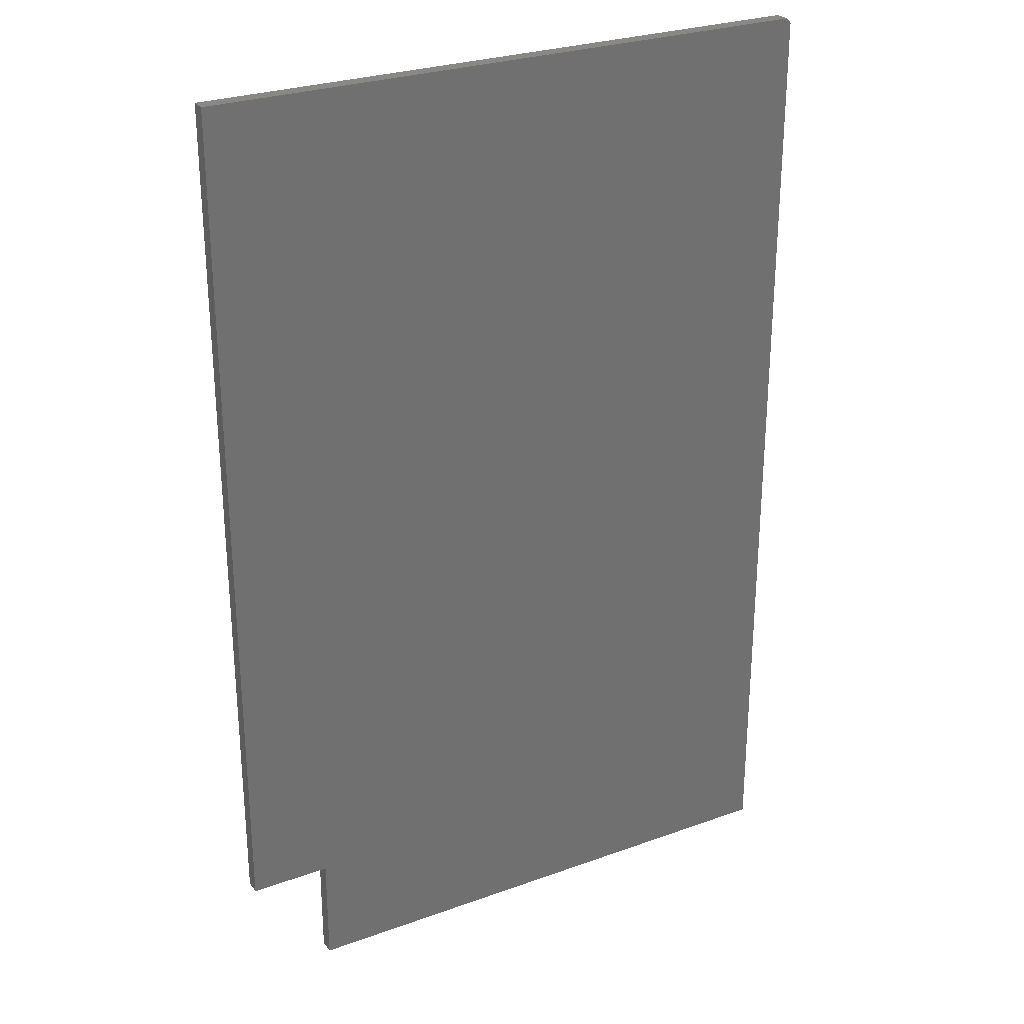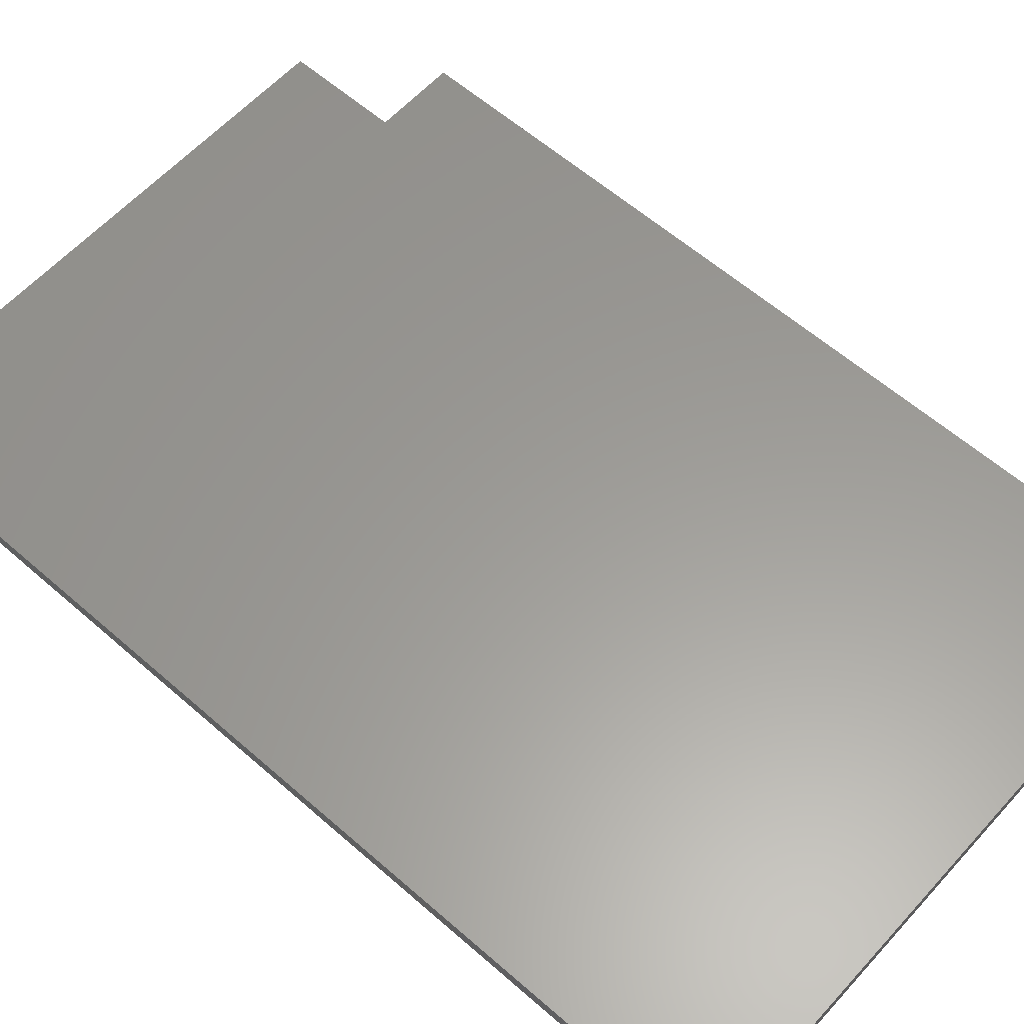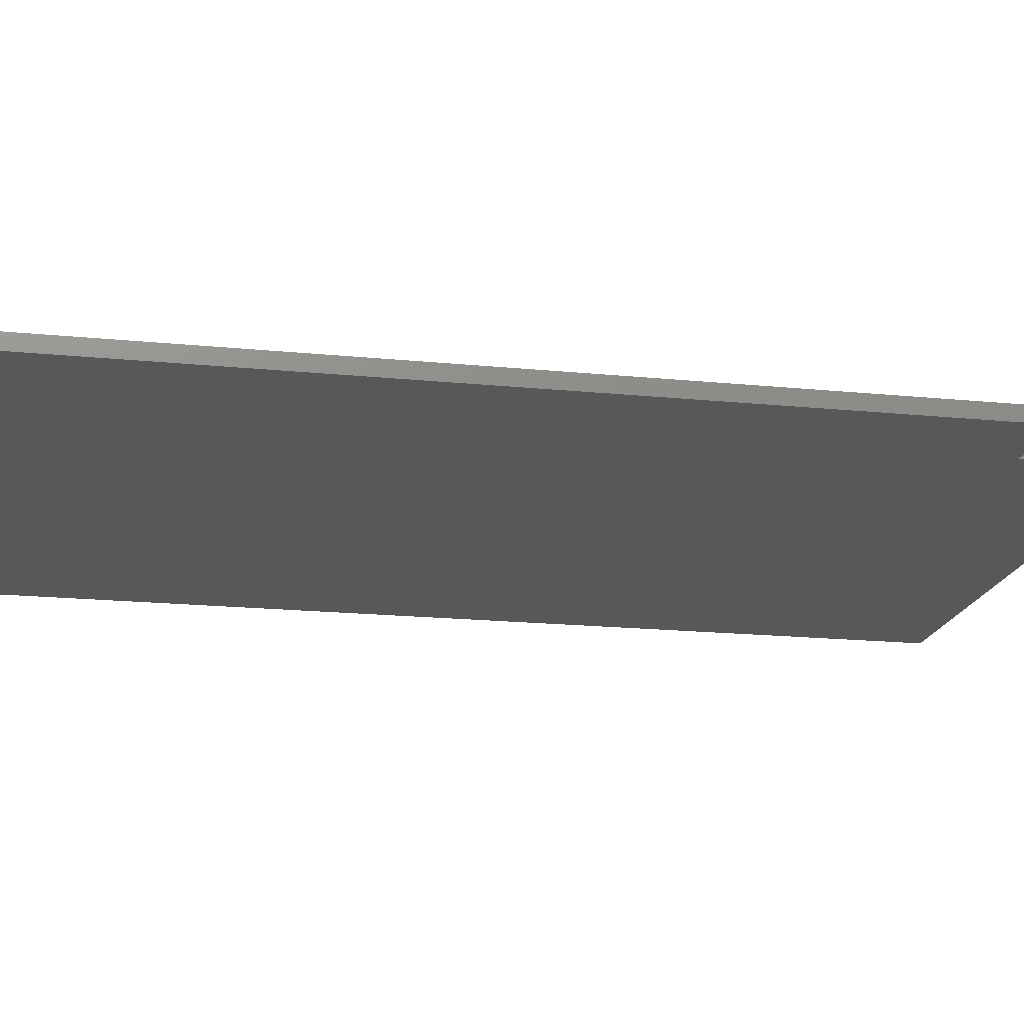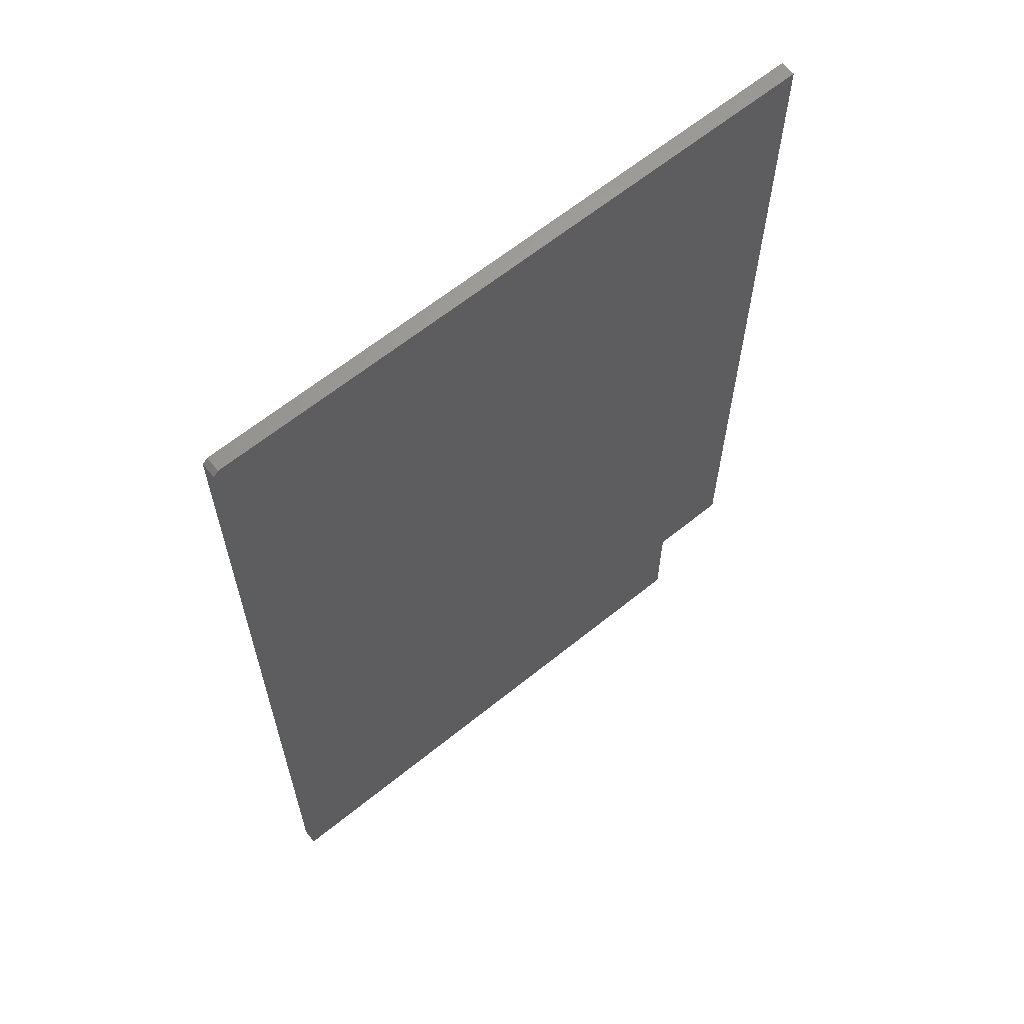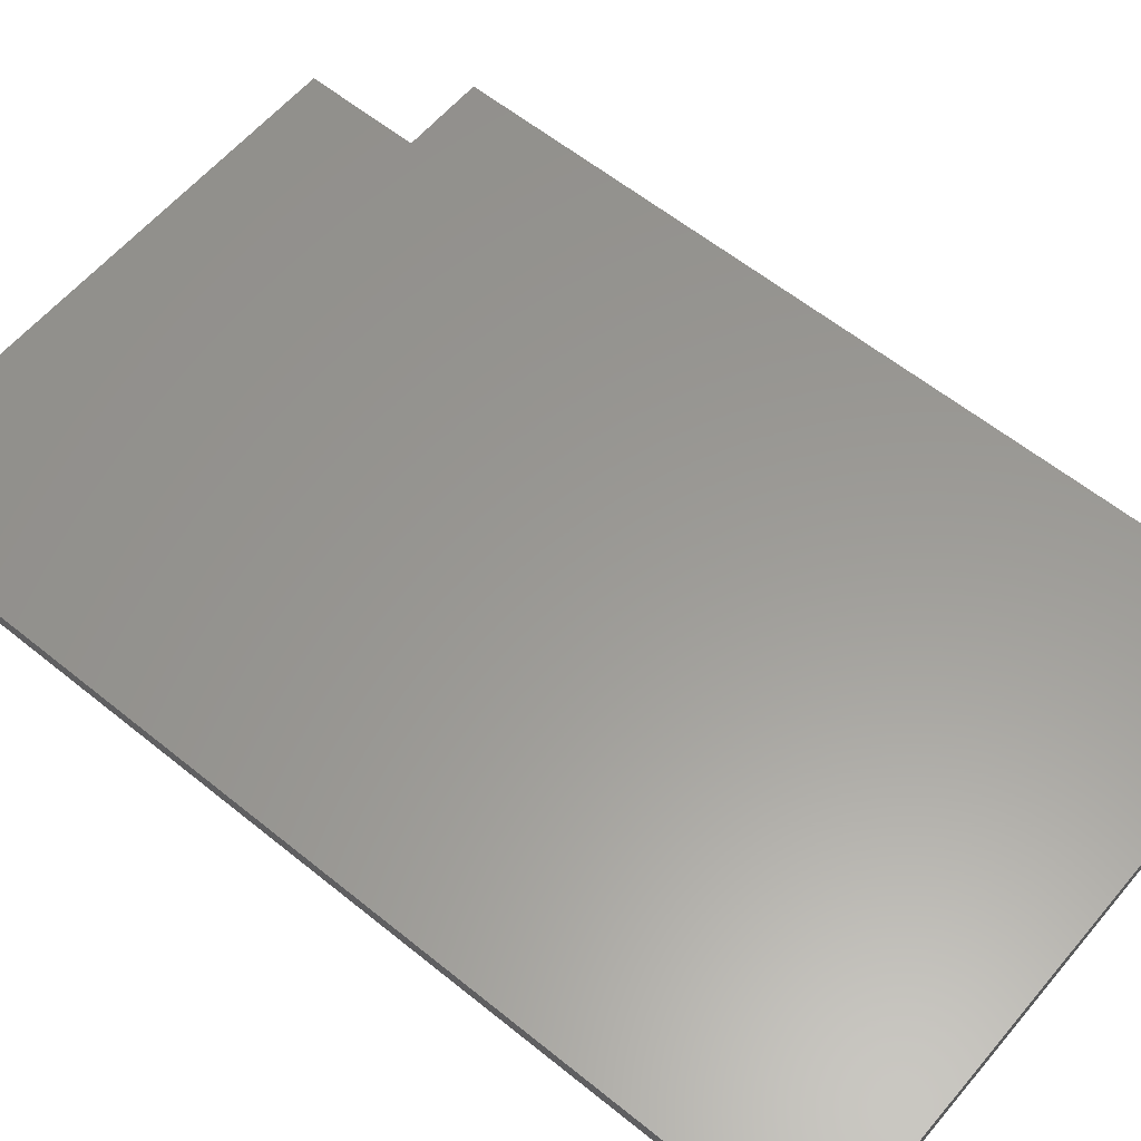
<metadata>
{"format":"stl","ext":"stl","renderer":"f3d","projection":"perspective","resolution":1024,"background":"white","views":[{"elev":27.6,"azim":151.1,"up":"+Z"},{"elev":59.9,"azim":-48.1,"up":"+Y"},{"elev":-18.3,"azim":79.0,"up":"+Y"},{"elev":63.7,"azim":-39.2,"up":"+Z"},{"elev":59.4,"azim":-50.2,"up":"+Y"}]}
</metadata>
<code>
# stl→obj: 14 verts, 24 faces
v -0.4922 -0.02344 0.7422
v 0.4868 -0.02344 0.75
v -0.4844 -0.02344 0.75
v -0.4922 -0.02344 -0.75
v 0.3604 -0.02344 -0.75
v 0.3604 -0.02344 -0.5763
v 0.4868 -0.02344 -0.5763
v -0.4844 1.67e-16 0.75
v 0.4868 2.209e-16 0.75
v -0.4922 1.657e-16 0.7422
v -0.4922 0 -0.75
v 0.3604 4.733e-17 -0.75
v 0.3604 6.661e-17 -0.5763
v 0.4868 7.363e-17 -0.5763
f 1 2 3
f 4 5 1
f 1 5 6
f 1 6 2
f 2 6 7
f 8 9 10
f 11 10 12
f 12 10 13
f 10 9 13
f 13 9 14
f 1 10 4
f 4 10 11
f 2 9 3
f 3 9 8
f 8 10 3
f 3 10 1
f 7 14 2
f 2 14 9
f 6 13 7
f 7 13 14
f 5 12 6
f 6 12 13
f 4 11 5
f 5 11 12

</code>
